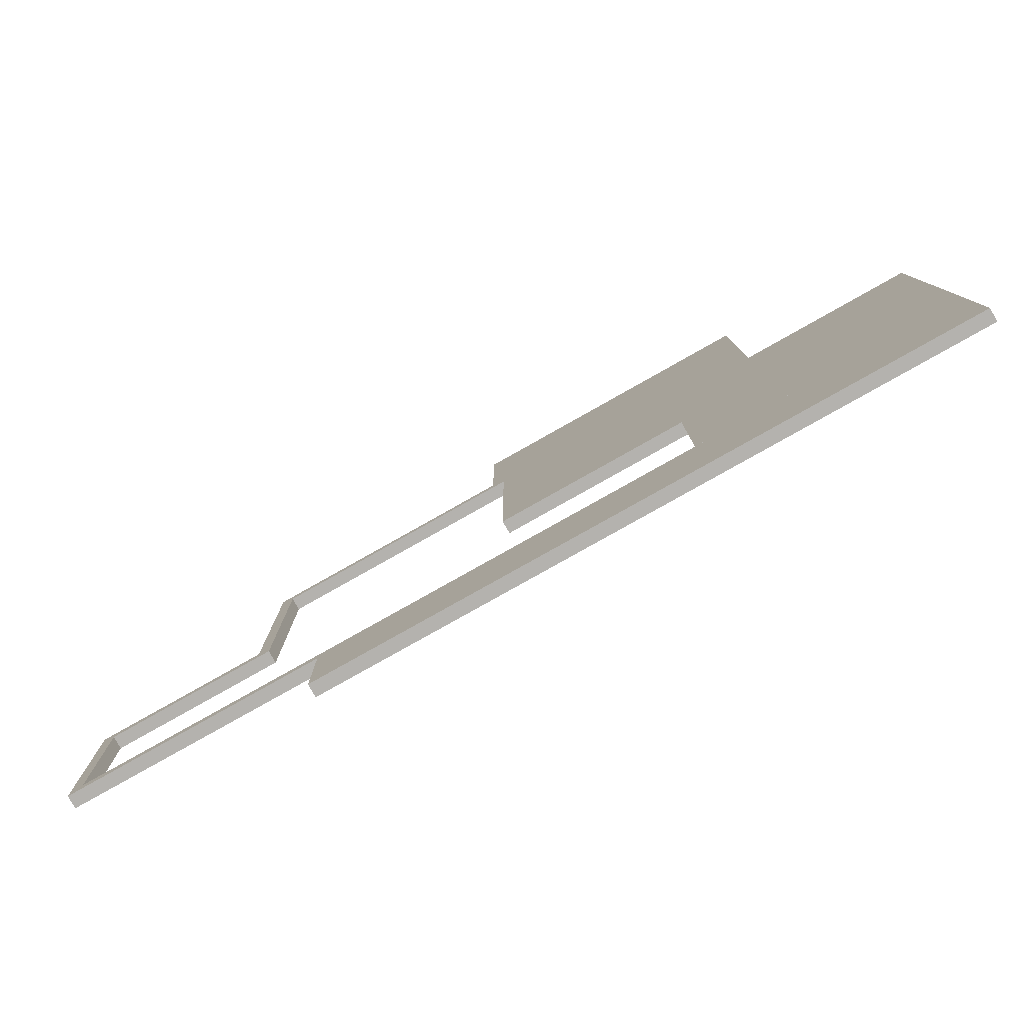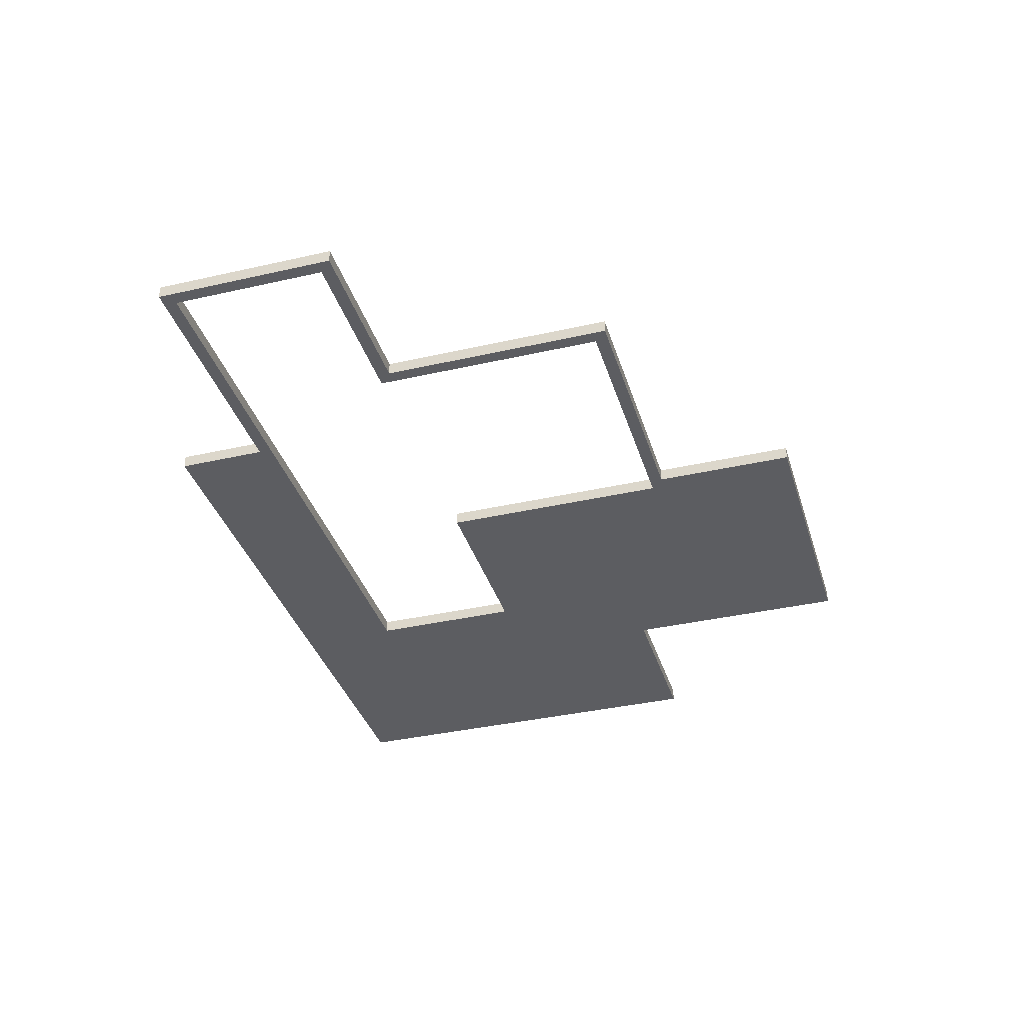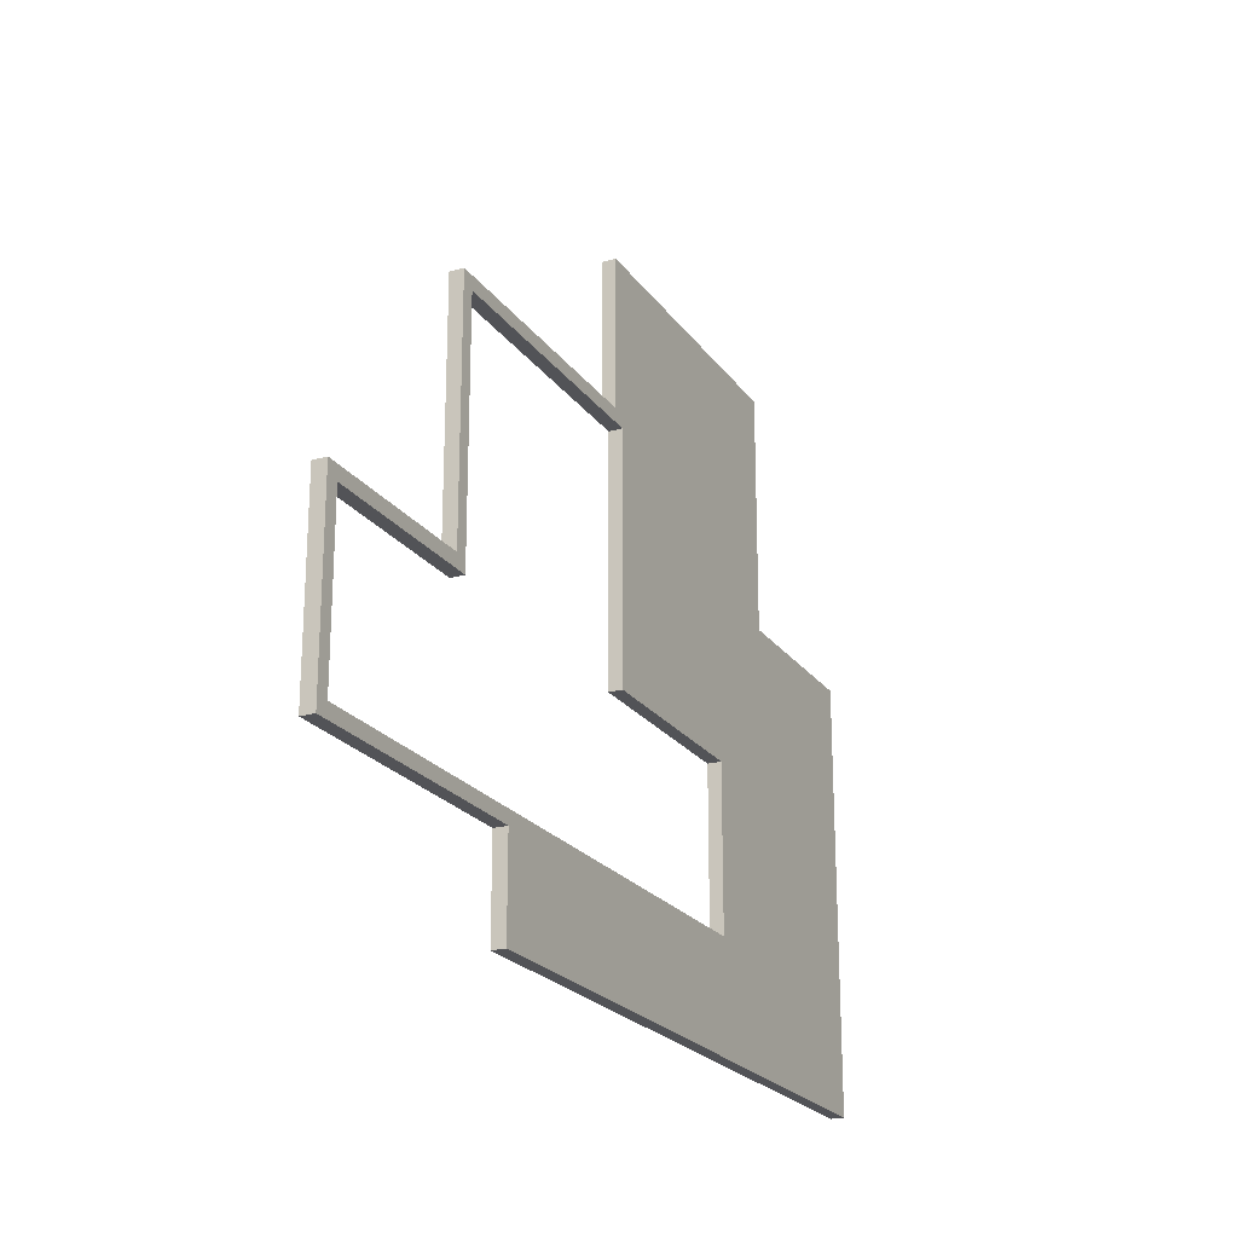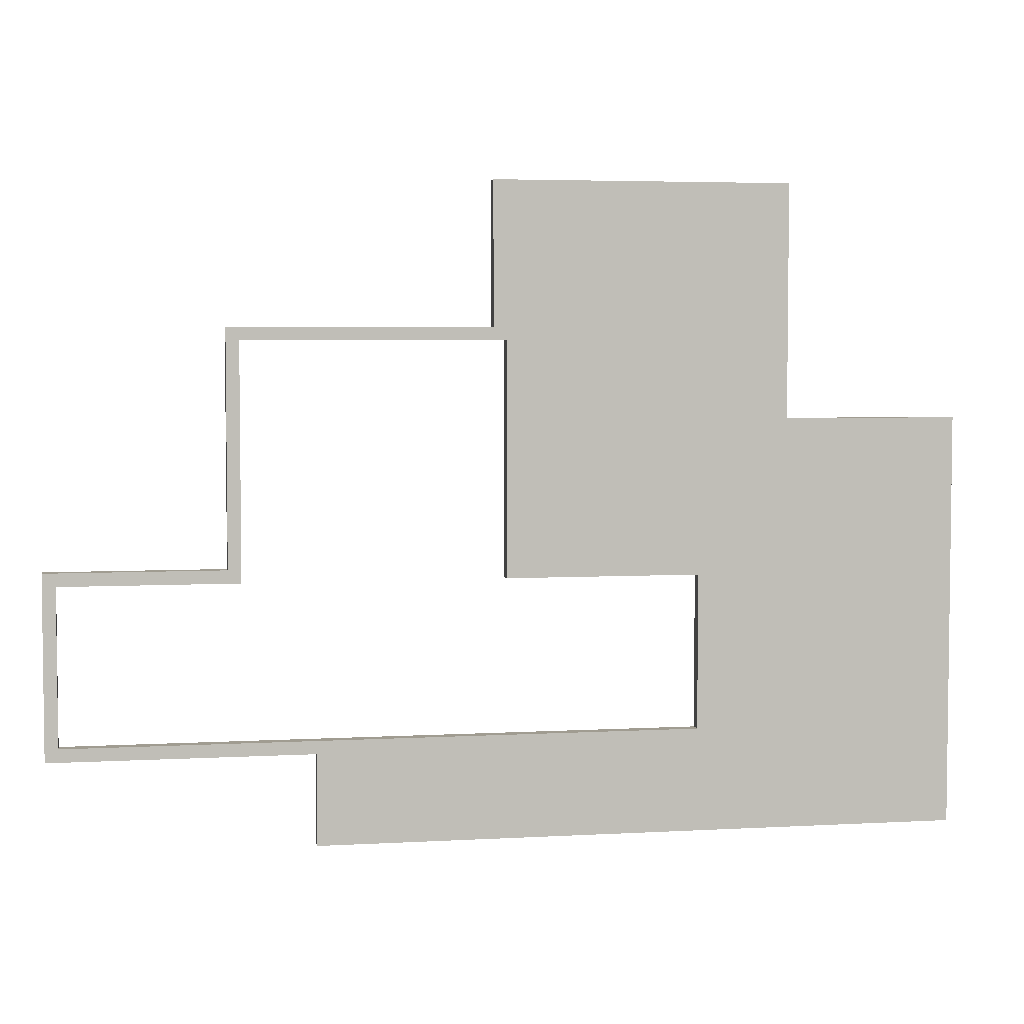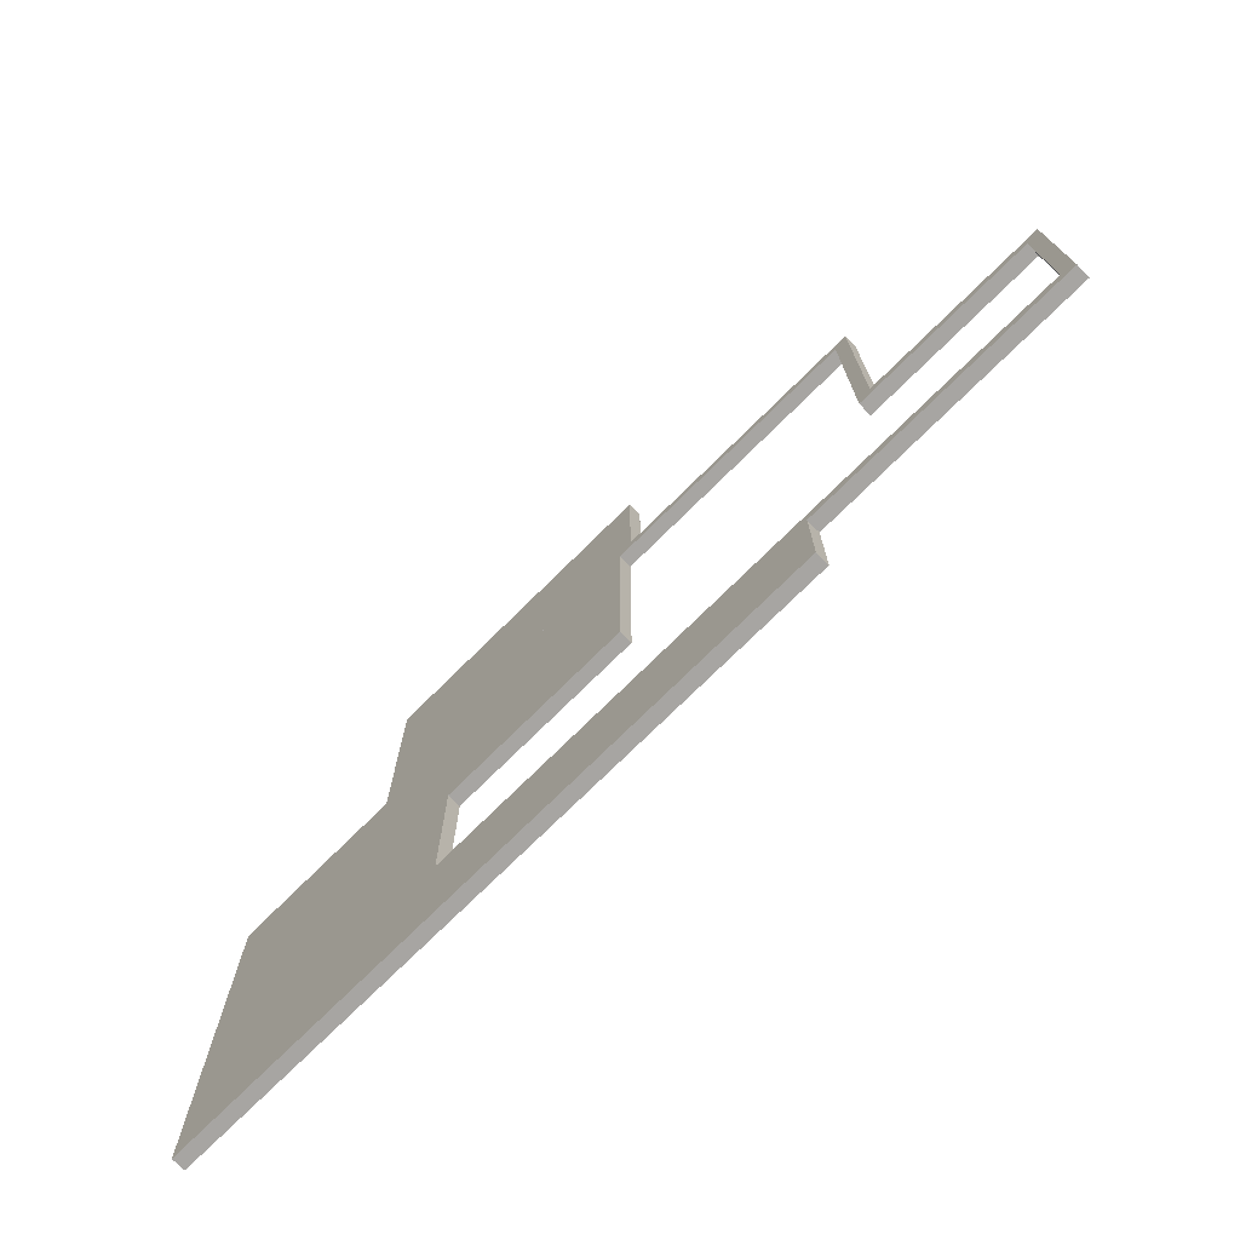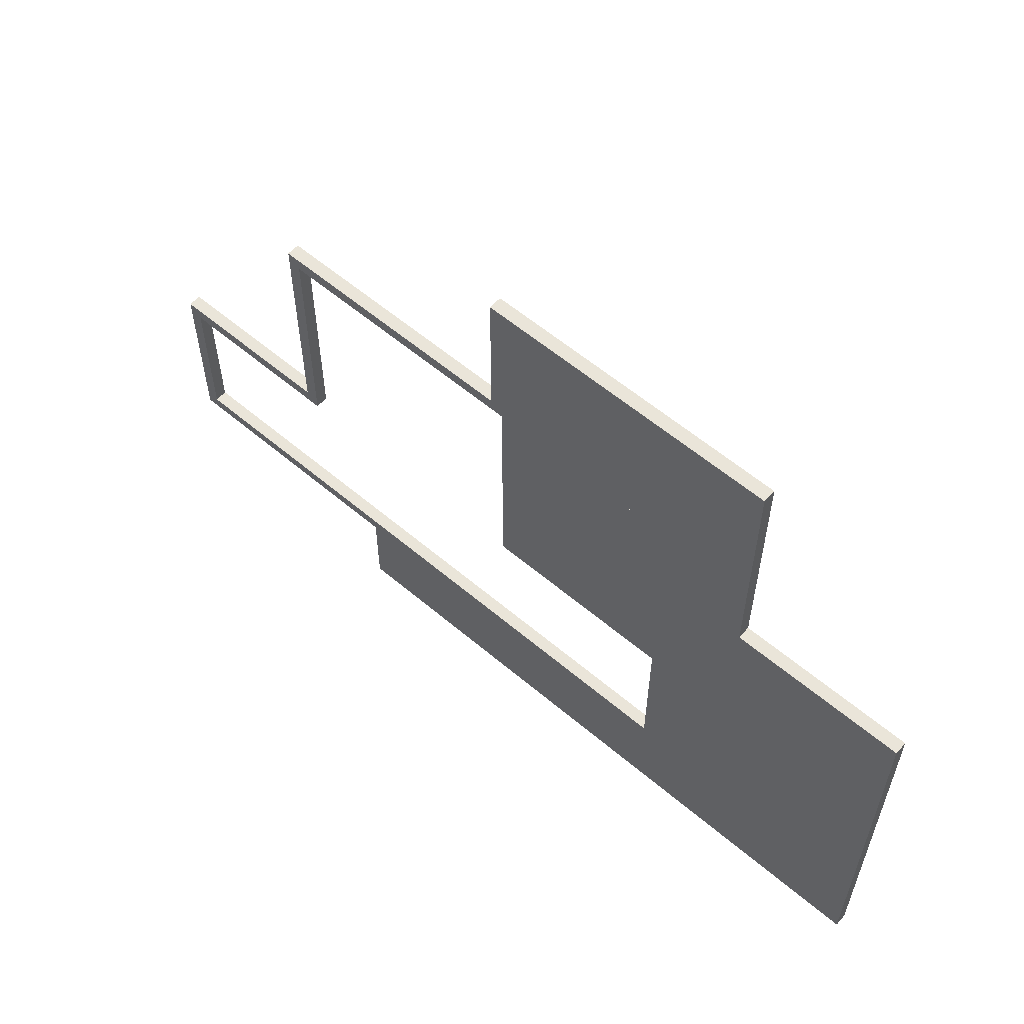
<metadata>
{"format":"obj","ext":"obj","renderer":"f3d","projection":"perspective","resolution":1024,"background":"white","views":[{"elev":-79.8,"azim":29.4,"up":"+Z"},{"elev":-36.6,"azim":-73.5,"up":"+Y"},{"elev":-22.3,"azim":-64.0,"up":"+Z"},{"elev":4.4,"azim":-10.4,"up":"+Z"},{"elev":-73.9,"azim":-135.2,"up":"+Z"},{"elev":58.5,"azim":41.2,"up":"+Z"}]}
</metadata>
<code>
v  -10.5 -0.5 20
v  4.5 -0.5 20
v  -10.5 0.5 20
v  4.5 0.5 20
v  -10.5 -0.5 38
v  4.5 -0.5 38
v  -10.5 0.5 38
v  4.5 0.5 38
v  -11.5 -0.5 38
v  11.5 -0.5 38
v  -11.5 0.5 38
v  11.5 0.5 38
v  -11.5 -0.5 50
v  11.5 -0.5 50
v  -11.5 0.5 50
v  11.5 0.5 50
v  4.5 -0.5 32
v  11.5 -0.5 32
v  4.5 0.5 32
v  11.5 0.5 32
v  4.5 -0.5 38
v  11.5 -0.5 38
v  4.5 0.5 38
v  11.5 0.5 38
v  4.5 -0.5 8
v  25 -0.5 8
v  4.5 0.5 8
v  25 0.5 8
v  4.5 -0.5 32
v  25 -0.5 32
v  4.5 0.5 32
v  25 0.5 32
v  -25 -0.5 0
v  25 -0.5 0
v  -25 0.5 0
v  25 0.5 0
v  -25 -0.5 8
v  25 -0.5 8
v  -25 0.5 8
v  25 0.5 8
v  -45 -0.5 7
v  -25 -0.5 7
v  -45 0.5 7
v  -25 0.5 7
v  -45 -0.5 8
v  -25 -0.5 8
v  -45 0.5 8
v  -25 0.5 8
v  -45 -0.5 20
v  -45 -0.5 8
v  -45 0.5 20
v  -45 0.5 8
v  -44 -0.5 20
v  -44 -0.5 8
v  -44 0.5 20
v  -44 0.5 8
v  -30.5 -0.5 21
v  -45 -0.5 21
v  -30.5 0.5 21
v  -45 0.5 21
v  -30.5 -0.5 20
v  -45 -0.5 20
v  -30.5 0.5 20
v  -45 0.5 20
v  -31.5 -0.5 38
v  -31.5 -0.5 21
v  -31.5 0.5 38
v  -31.5 0.5 21
v  -30.5 -0.5 38
v  -30.5 -0.5 21
v  -30.5 0.5 38
v  -30.5 0.5 21
v  -31.5 -0.5 38
v  -11.5 -0.5 38
v  -31.5 0.5 38
v  -11.5 0.5 38
v  -31.5 -0.5 39
v  -11.5 -0.5 39
v  -31.5 0.5 39
v  -11.5 0.5 39
g Box010
f 1 3 4 2
f 5 6 8 7
f 1 2 6 5
f 2 4 8 6
f 4 3 7 8
f 3 1 5 7
f 9 11 12 10
f 13 14 16 15
f 9 10 14 13
f 10 12 16 14
f 12 11 15 16
f 11 9 13 15
f 17 19 20 18
f 21 22 24 23
f 17 18 22 21
f 18 20 24 22
f 20 19 23 24
f 19 17 21 23
f 25 27 28 26
f 29 30 32 31
f 25 26 30 29
f 26 28 32 30
f 28 27 31 32
f 27 25 29 31
f 33 35 36 34
f 37 38 40 39
f 33 34 38 37
f 34 36 40 38
f 36 35 39 40
f 35 33 37 39
f 41 43 44 42
f 45 46 48 47
f 41 42 46 45
f 42 44 48 46
f 44 43 47 48
f 43 41 45 47
f 49 51 52 50
f 53 54 56 55
f 49 50 54 53
f 50 52 56 54
f 52 51 55 56
f 51 49 53 55
f 57 59 60 58
f 61 62 64 63
f 57 58 62 61
f 58 60 64 62
f 60 59 63 64
f 59 57 61 63
f 65 67 68 66
f 69 70 72 71
f 65 66 70 69
f 66 68 72 70
f 68 67 71 72
f 67 65 69 71
f 73 75 76 74
f 77 78 80 79
f 73 74 78 77
f 74 76 80 78
f 76 75 79 80
f 75 73 77 79

</code>
